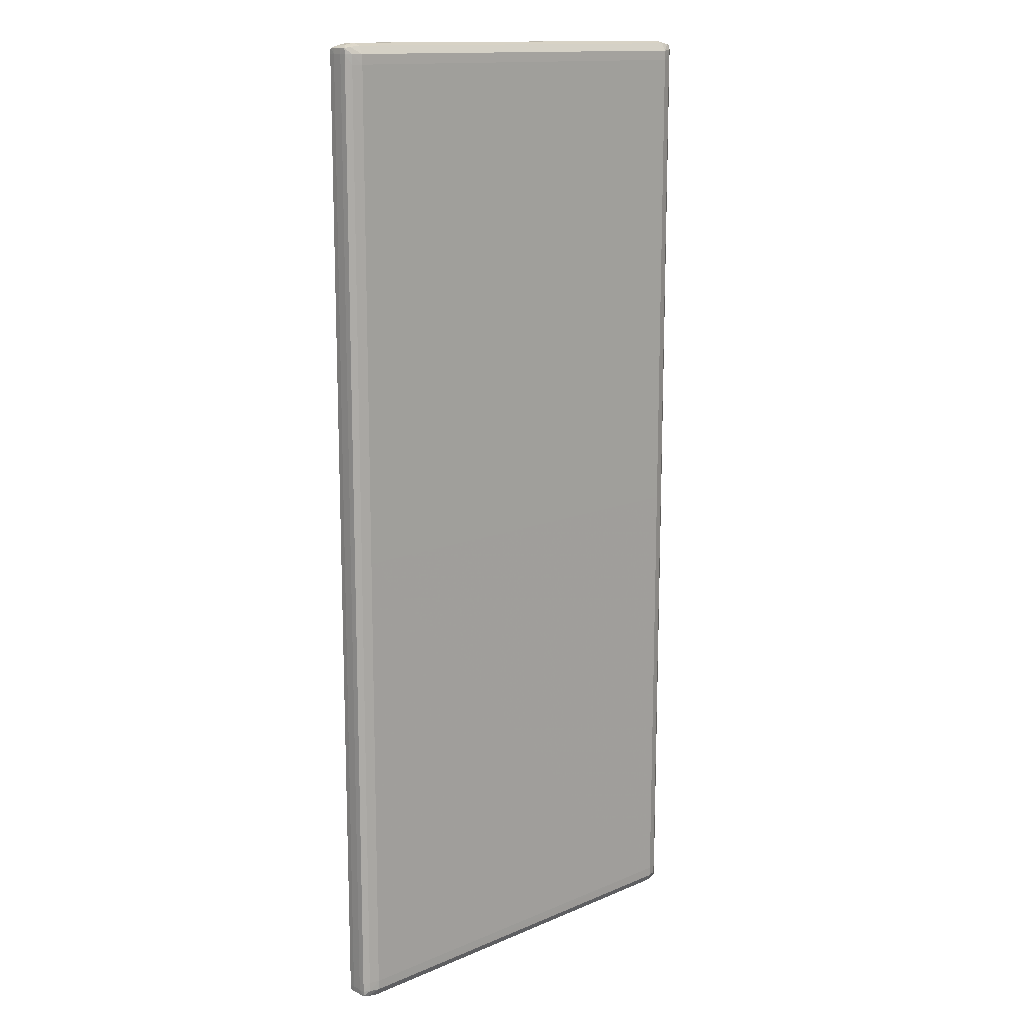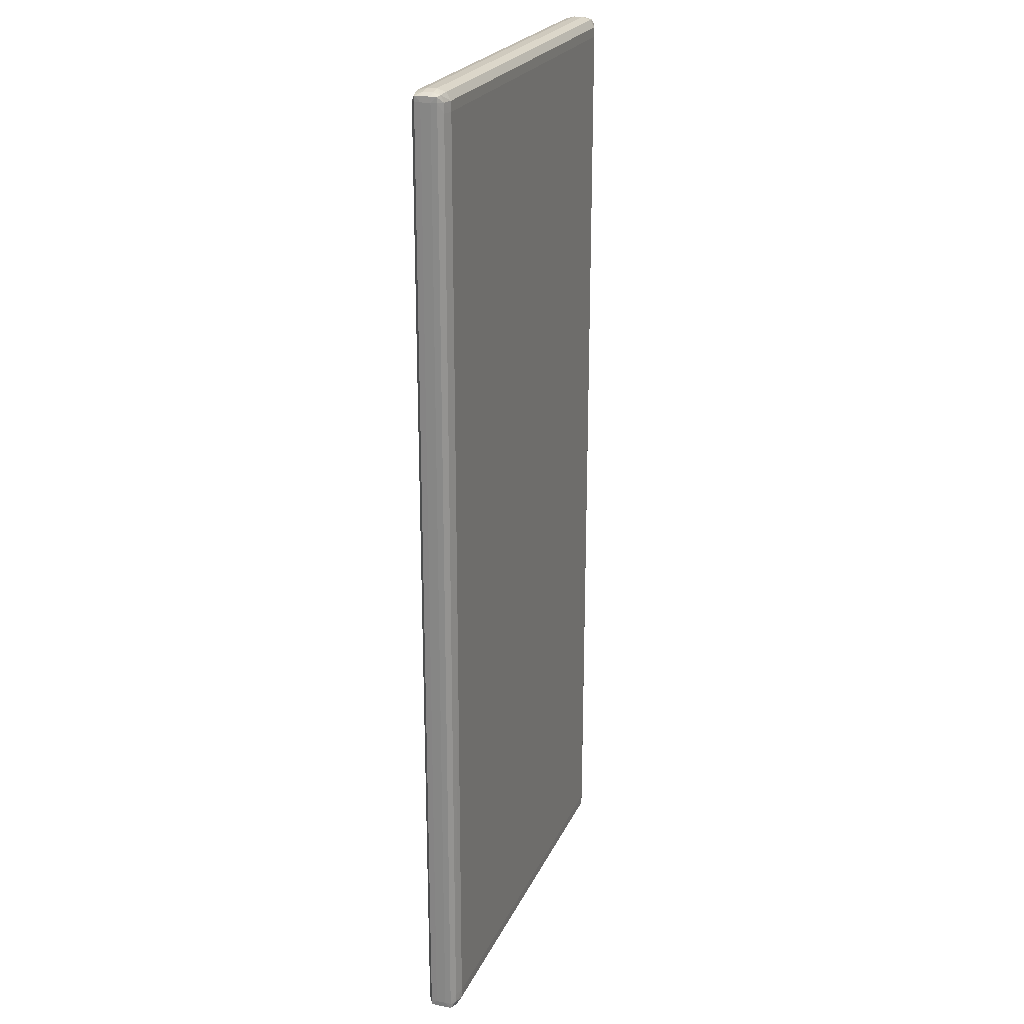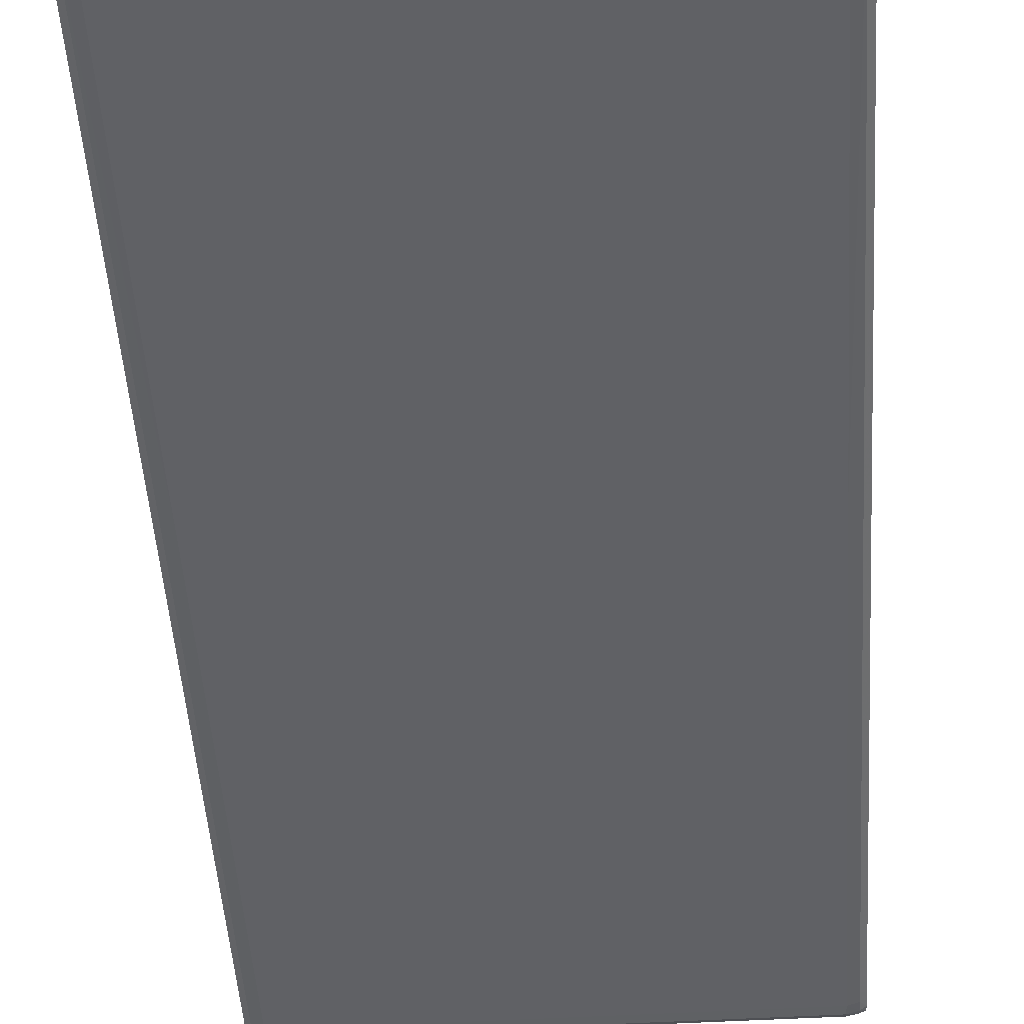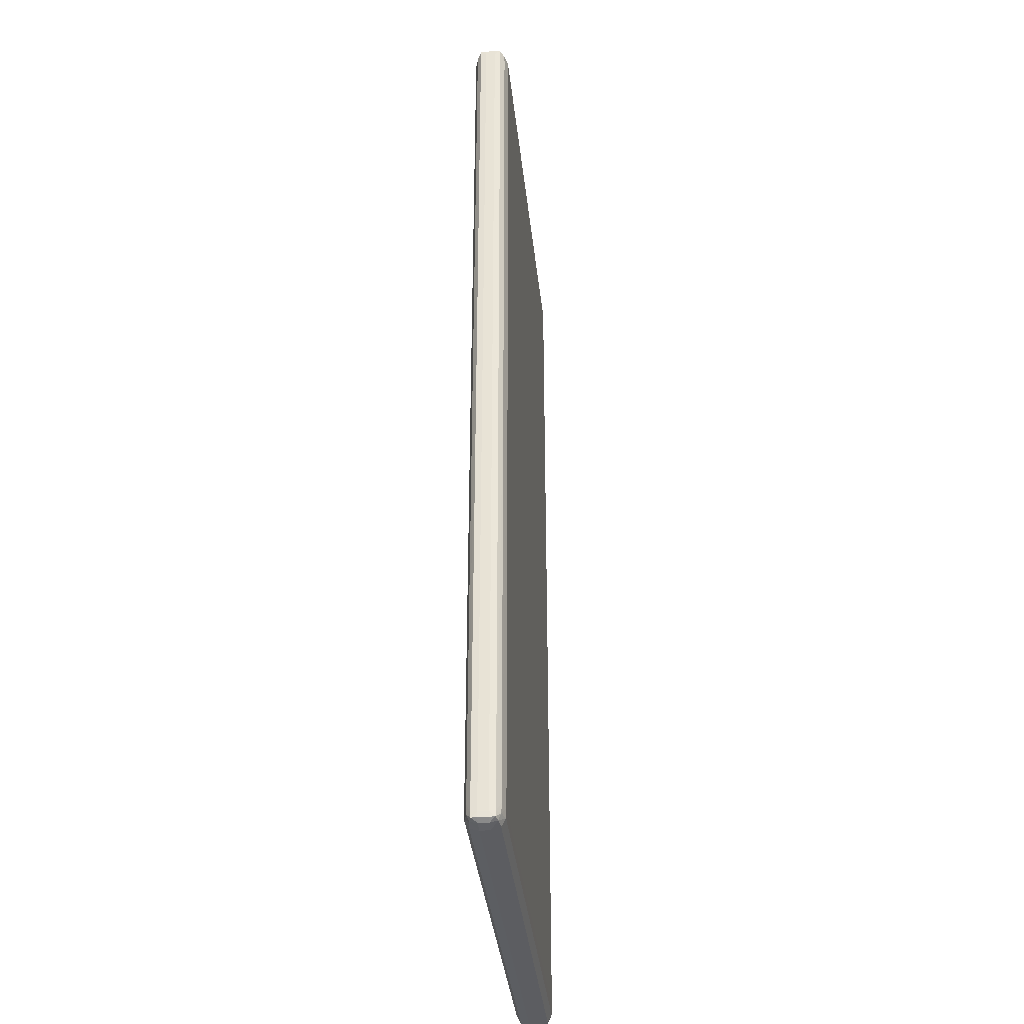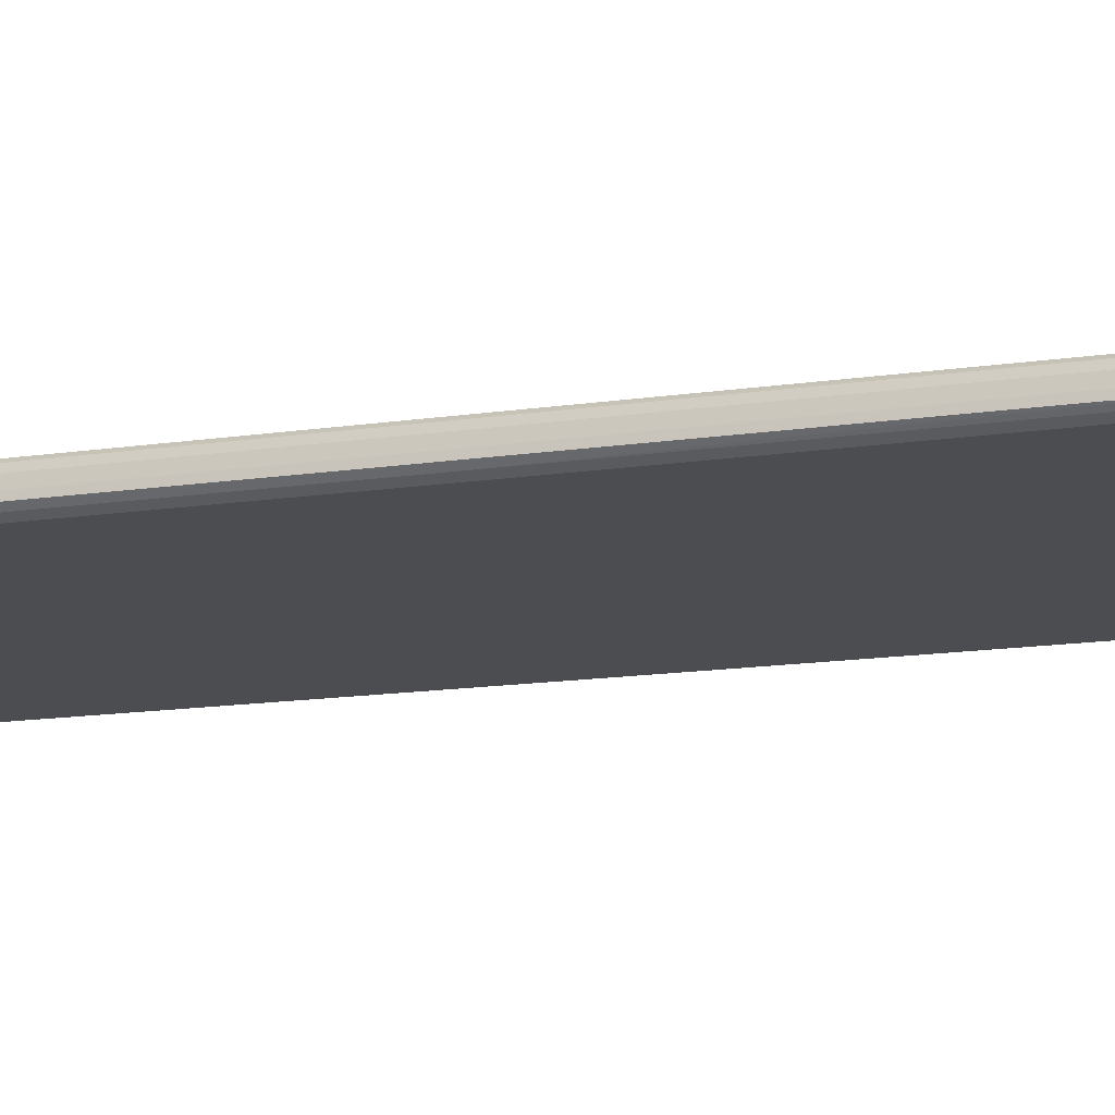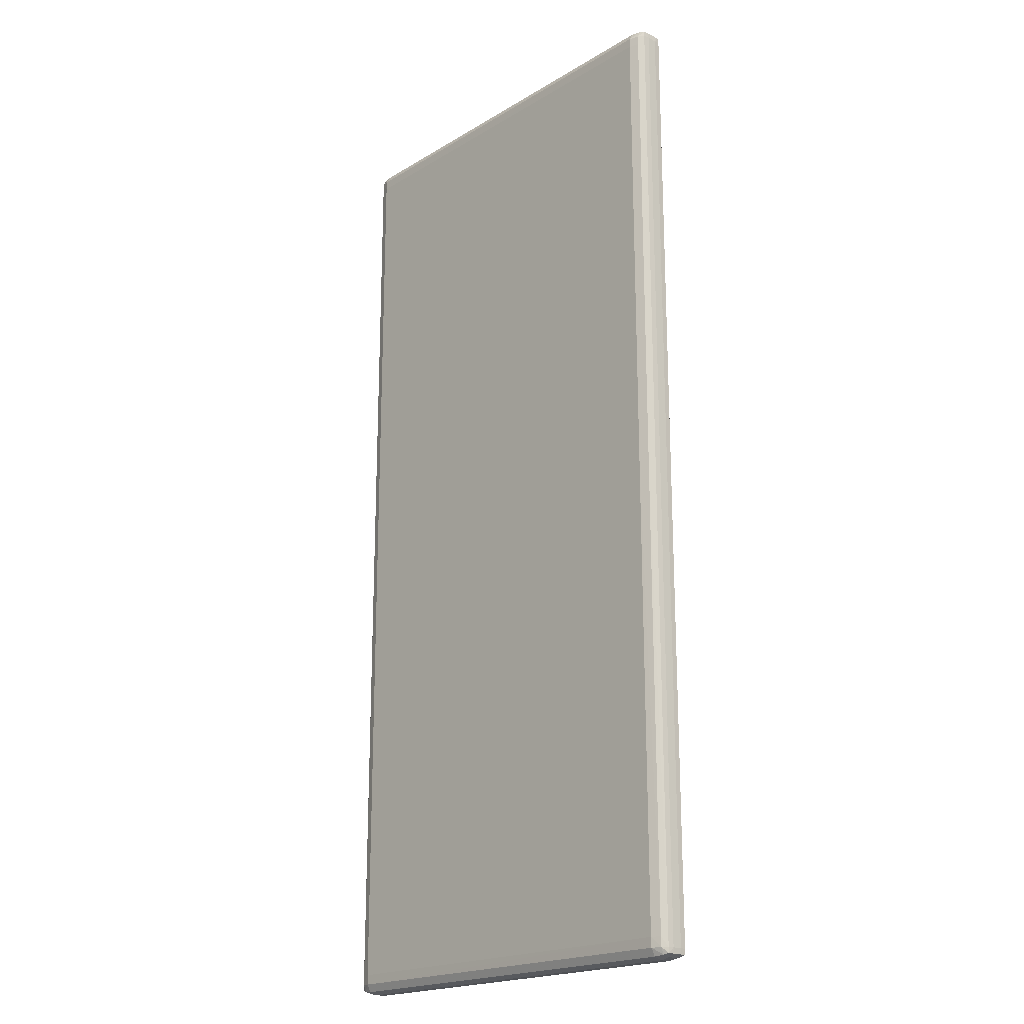
<metadata>
{"format":"obj","ext":"obj","renderer":"f3d","projection":"perspective","resolution":1024,"background":"white","views":[{"elev":14.0,"azim":137.0,"up":"+Y"},{"elev":23.2,"azim":-70.2,"up":"+Y"},{"elev":-48.2,"azim":3.7,"up":"+Z"},{"elev":-37.1,"azim":-83.8,"up":"+Y"},{"elev":-16.2,"azim":-73.5,"up":"+Z"},{"elev":-19.7,"azim":-132.1,"up":"+Y"}]}
</metadata>
<code>
v -0.01198 -1.006 -0.01016
v -0.01106 -0.03037 -0.0229
v -0.01106 -0.965 -0.02274
v -0.01106 -1.006 -0.02273
v -0.01069 -1.017 -0.02192
v -0.01106 -1.017 -0.01016
v -0.01198 -1.006 0.01016
v -0.01198 1.006 -0.01016
v -0.01106 0.9853 -0.02292
v 5.639e-05 -0.03037 -0.03186
v 5.639e-05 0.965 -0.03189
v 5.639e-05 -0.9853 -0.03138
v 5.639e-05 -1.006 -0.03105
v 5.639e-05 -1.019 -0.02552
v 5.639e-05 -1.023 -0.01016
v -0.01106 -1.017 0.01016
v -0.01069 -1.017 0.02192
v -0.01106 -1.006 0.02273
v -0.01106 -0.965 0.02274
v -0.01106 -0.03037 0.0229
v -0.01106 0.9853 0.02292
v -0.01198 1.006 0.01016
v -0.01106 1.017 -0.01016
v -0.01069 1.017 -0.02205
v -0.01106 1.006 -0.02292
v 0.02036 -0.03037 -0.03822
v 0.02036 0.965 -0.03826
v 5.639e-05 0.9853 -0.03189
v 0.02036 -0.9853 -0.03762
v 0.02036 -1.006 -0.03695
v 0.02036 -1.022 -0.0283
v 0.02036 -1.027 -0.01016
v 5.639e-05 -1.023 0.01016
v 5.639e-05 -1.006 0.03105
v 5.639e-05 -1.019 0.02552
v 5.639e-05 -0.9853 0.03138
v 5.639e-05 -0.03037 0.03186
v 5.639e-05 0.965 0.03189
v -0.01106 1.006 0.02292
v -0.01069 1.017 0.02205
v -0.01106 1.017 0.01016
v 5.639e-05 1.023 -0.01016
v 5.639e-05 1.019 -0.02581
v 5.639e-05 1.006 -0.0316
v 0.894 -0.03037 -0.03822
v 0.06105 0.9853 -0.03827
v 0.02036 0.9853 -0.03826
v 0.06105 -0.9853 -0.03762
v 0.08134 -1.006 -0.03695
v 0.894 -1.022 -0.0283
v 0.02036 -1.027 0.01016
v 0.894 -1.027 -0.01016
v 0.02036 -1.006 0.03695
v 0.02036 -0.9853 0.03762
v 0.02036 -1.022 0.0283
v 0.02036 -0.03037 0.03822
v 0.02036 0.965 0.03826
v 5.639e-05 0.9853 0.03189
v 5.639e-05 1.006 0.0316
v 5.639e-05 1.019 0.02581
v 5.639e-05 1.023 0.01016
v 0.02036 1.027 -0.01016
v 0.02036 1.022 -0.0287
v 0.02036 1.006 -0.03768
v 0.9143 -0.03037 -0.03186
v 0.9143 -0.965 -0.03135
v 0.9143 -0.9853 -0.03133
v 0.894 -0.1725 -0.03811
v 0.1016 0.9853 -0.03827
v 0.894 0.965 -0.03826
v 0.894 -0.9853 -0.03747
v 0.894 -1.006 -0.0369
v 0.9143 -1.019 -0.02552
v 0.894 -1.027 0.01016
v 0.9143 -1.023 -0.01016
v 0.08134 -1.006 0.03695
v 0.06105 -0.9853 0.03762
v 0.894 -1.022 0.0283
v 0.894 -0.03037 0.03822
v 0.06105 0.9853 0.03827
v 0.02036 0.9853 0.03826
v 0.02036 1.006 0.03768
v 0.02036 1.022 0.0287
v 0.02036 1.027 0.01016
v 0.894 1.027 -0.01016
v 0.894 1.022 -0.0287
v 0.894 1.006 -0.03768
v 0.9255 -0.03037 -0.0229
v 0.9255 -0.965 -0.02274
v 0.9255 -1.006 -0.02273
v 0.9143 0.965 -0.03189
v 0.9143 -1.006 -0.03102
v 0.894 0.9853 -0.03826
v 0.9251 -1.017 -0.02192
v 0.9143 -1.023 0.01016
v 0.9143 -1.019 0.02552
v 0.9255 -1.017 -0.01016
v 0.894 -1.006 0.0369
v 0.894 -0.9853 0.03747
v 0.894 -0.1725 0.03811
v 0.9143 -0.9853 0.03133
v 0.9143 -0.965 0.03135
v 0.9143 -0.03037 0.03186
v 0.894 0.965 0.03826
v 0.1016 0.9853 0.03827
v 0.894 1.006 0.03768
v 0.894 1.022 0.0287
v 0.894 1.027 0.01016
v 0.9143 1.023 -0.01016
v 0.9143 1.019 -0.02581
v 0.9143 1.006 -0.03159
v 0.9264 -0.8635 -0.01016
v 0.9255 0.9853 -0.02292
v 0.9263 -1.006 -0.01016
v 0.9143 0.9853 -0.03189
v 0.9255 -1.017 0.01016
v 0.9251 -1.017 0.02192
v 0.9143 -1.006 0.03102
v 0.9255 -1.006 0.02273
v 0.9255 -0.965 0.02274
v 0.9255 -0.03037 0.0229
v 0.9143 0.965 0.03189
v 0.894 0.9853 0.03826
v 0.9143 1.006 0.03159
v 0.9143 1.019 0.02581
v 0.9143 1.023 0.01016
v 0.9255 1.017 -0.01016
v 0.9251 1.017 -0.02205
v 0.9255 1.006 -0.02292
v 0.9264 -0.8635 0.01016
v 0.9264 0.8635 -0.01016
v 0.9263 -1.006 0.01016
v 0.9255 0.9853 0.02292
v 0.9143 0.9853 0.03189
v 0.9255 1.006 0.02292
v 0.9251 1.017 0.02205
v 0.9255 1.017 0.01016
v 0.9263 1.006 -0.01016
v 0.9264 0.8635 0.01016
v 0.9263 1.006 0.01016
f 1 2 3
f 1 3 4
f 1 4 5
f 1 5 6
f 1 6 16
f 1 16 7
f 1 7 22
f 1 22 8
f 1 8 25
f 1 25 9
f 1 9 2
f 2 10 3
f 2 9 11
f 2 11 10
f 3 10 4
f 4 12 13
f 4 13 5
f 4 10 12
f 5 13 14
f 5 14 15
f 5 15 6
f 6 15 33
f 6 33 16
f 7 16 17
f 7 17 18
f 7 18 19
f 7 19 20
f 7 20 21
f 7 21 39
f 7 39 22
f 8 22 41
f 8 41 23
f 8 23 24
f 8 24 25
f 9 25 28
f 9 28 11
f 10 26 12
f 10 11 27
f 10 27 26
f 11 28 47
f 11 47 27
f 12 29 13
f 12 26 29
f 13 29 30
f 13 30 14
f 14 30 31
f 14 31 32
f 14 32 15
f 15 32 51
f 15 51 33
f 16 33 17
f 17 34 18
f 17 33 35
f 17 35 34
f 18 34 36
f 18 36 37
f 18 37 19
f 19 37 20
f 20 37 38
f 20 38 21
f 21 38 58
f 21 58 39
f 22 39 40
f 22 40 41
f 23 41 61
f 23 61 42
f 23 42 24
f 24 42 43
f 24 43 44
f 24 44 25
f 25 44 28
f 26 45 48
f 26 48 29
f 26 27 46
f 26 46 69
f 26 69 45
f 27 47 46
f 28 44 47
f 29 48 49
f 29 49 30
f 30 49 50
f 30 50 31
f 31 50 52
f 31 52 32
f 32 52 74
f 32 74 51
f 33 51 35
f 34 53 54
f 34 54 36
f 34 35 53
f 35 51 55
f 35 55 53
f 36 54 56
f 36 56 37
f 37 56 57
f 37 57 38
f 38 57 81
f 38 81 58
f 39 59 40
f 39 58 59
f 40 60 61
f 40 61 41
f 40 59 60
f 42 61 84
f 42 84 62
f 42 62 43
f 43 63 64
f 43 64 44
f 43 62 63
f 44 64 47
f 45 65 66
f 45 66 67
f 45 67 68
f 45 68 48
f 45 69 70
f 45 70 65
f 46 47 64
f 46 64 87
f 46 87 69
f 48 71 72
f 48 72 49
f 48 68 71
f 49 72 50
f 50 72 73
f 50 73 52
f 51 74 78
f 51 78 55
f 52 75 95
f 52 95 74
f 52 73 75
f 53 76 77
f 53 77 54
f 53 55 78
f 53 78 76
f 54 77 79
f 54 79 56
f 56 79 105
f 56 105 80
f 56 80 57
f 57 80 81
f 58 81 59
f 59 82 60
f 59 81 82
f 60 82 83
f 60 83 84
f 60 84 61
f 62 84 108
f 62 108 85
f 62 85 86
f 62 86 63
f 63 86 87
f 63 87 64
f 65 88 89
f 65 89 90
f 65 90 66
f 65 70 91
f 65 91 88
f 66 90 67
f 67 71 68
f 67 90 92
f 67 92 71
f 69 87 93
f 69 93 70
f 70 93 115
f 70 115 91
f 71 92 72
f 72 92 73
f 73 92 94
f 73 94 75
f 74 95 96
f 74 96 78
f 75 94 97
f 75 97 116
f 75 116 95
f 76 78 98
f 76 98 77
f 77 98 99
f 77 99 100
f 77 100 79
f 78 96 98
f 79 100 101
f 79 101 102
f 79 102 103
f 79 103 104
f 79 104 105
f 80 105 106
f 80 106 82
f 80 82 81
f 82 106 107
f 82 107 83
f 83 107 108
f 83 108 84
f 85 109 110
f 85 110 86
f 85 108 126
f 85 126 109
f 86 110 87
f 87 110 111
f 87 111 93
f 88 112 89
f 88 91 113
f 88 113 112
f 89 112 90
f 90 112 114
f 90 114 94
f 90 94 92
f 91 115 129
f 91 129 113
f 93 111 115
f 94 114 97
f 95 116 117
f 95 117 96
f 96 117 118
f 96 118 98
f 97 114 132
f 97 132 116
f 98 118 99
f 99 118 101
f 99 101 100
f 101 118 119
f 101 119 102
f 102 119 103
f 103 119 120
f 103 120 121
f 103 121 122
f 103 122 104
f 104 122 134
f 104 134 123
f 104 123 105
f 105 123 106
f 106 123 124
f 106 124 125
f 106 125 107
f 107 125 108
f 108 125 126
f 109 127 128
f 109 128 110
f 109 126 137
f 109 137 127
f 110 128 111
f 111 128 129
f 111 129 115
f 112 130 132
f 112 132 114
f 112 113 129
f 112 129 131
f 112 131 139
f 112 139 130
f 116 132 117
f 117 132 119
f 117 119 118
f 119 132 130
f 119 130 120
f 120 130 121
f 121 130 133
f 121 133 122
f 122 133 135
f 122 135 134
f 123 134 124
f 124 135 136
f 124 136 125
f 124 134 135
f 125 136 126
f 126 136 137
f 127 137 140
f 127 140 138
f 127 138 128
f 128 138 129
f 129 138 131
f 130 139 135
f 130 135 133
f 131 138 140
f 131 140 139
f 135 139 140
f 135 140 136
f 136 140 137

</code>
